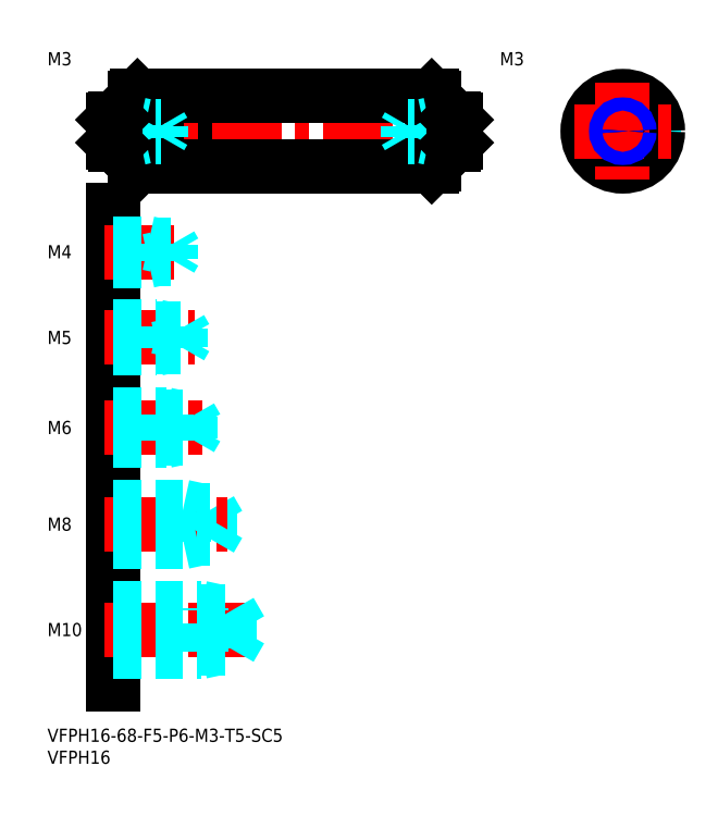
<metadata>
{"format":"dxf","ext":"dxf","renderer":"ezdxf+matplotlib","layout":"modelspace","background":"white","min_lineweight":24,"dpi":150}
</metadata>
<code>
0
SECTION
2
ENTITIES
0
INSERT
8
MSM_PART_NUMBER
2
*U4
10
0
20
0
30
0
0
INSERT
8
MSM_PART_NUMBER
2
*U5
10
0
20
0
30
0
0
LINE
8
MSM_CONTINUOUS
10
15
20
118
30
0
11
15
21
10
31
0
0
INSERT
8
MSM_PART_NUMBER
2
*U6
10
0
20
0
30
0
0
LINE
8
MSM_CENTER
10
13
20
22.5
30
0
11
46
21
22.5
31
0
0
LINE
8
MSM_DASHED
10
41.58
20
18.31
30
0
11
41.58
21
26.69
31
0
0
LINE
8
MSM_DASHED
10
41.58
20
26.69
30
0
11
44
21
22.5
31
0
0
LINE
8
MSM_DASHED
10
35
20
17.5
30
0
11
35
21
27.5
31
0
0
LINE
8
MSM_DASHED
10
15
20
18.31
30
0
11
41.58
21
18.31
31
0
0
LINE
8
MSM_DASHED
10
15
20
17.5
30
0
11
35
21
17.5
31
0
0
LINE
8
MSM_DASHED
10
35
20
17.5
30
0
11
38.75
21
18.31
31
0
0
LINE
8
MSM_DASHED
10
41.58
20
18.31
30
0
11
44
21
22.5
31
0
0
LINE
8
MSM_DASHED
10
15
20
27.5
30
0
11
35
21
27.5
31
0
0
LINE
8
MSM_DASHED
10
15
20
26.69
30
0
11
41.58
21
26.69
31
0
0
LINE
8
MSM_DASHED
10
35
20
27.5
30
0
11
38.75
21
26.69
31
0
0
INSERT
8
MSM_PART_NUMBER
2
*U7
10
0
20
0
30
0
0
LINE
8
MSM_DASHED
10
31
20
42.5
30
0
11
31
21
50.5
31
0
0
LINE
8
MSM_DASHED
10
37.08
20
43.18
30
0
11
37.08
21
49.82
31
0
0
LINE
8
MSM_DASHED
10
37.08
20
49.82
30
0
11
39
21
46.5
31
0
0
LINE
8
MSM_CENTER
10
13
20
46.5
30
0
11
41
21
46.5
31
0
0
LINE
8
MSM_DASHED
10
15
20
43.18
30
0
11
37.08
21
43.18
31
0
0
LINE
8
MSM_DASHED
10
15
20
42.5
30
0
11
31
21
42.5
31
0
0
LINE
8
MSM_DASHED
10
31
20
42.5
30
0
11
34.12
21
43.18
31
0
0
LINE
8
MSM_DASHED
10
37.08
20
43.18
30
0
11
39
21
46.5
31
0
0
LINE
8
MSM_DASHED
10
15
20
50.5
30
0
11
31
21
50.5
31
0
0
LINE
8
MSM_DASHED
10
15
20
49.82
30
0
11
37.08
21
49.82
31
0
0
LINE
8
MSM_DASHED
10
31
20
50.5
30
0
11
34.12
21
49.82
31
0
0
INSERT
8
MSM_PART_NUMBER
2
*U8
10
0
20
0
30
0
0
LINE
8
MSM_CENTER
10
13
20
68.5
30
0
11
36
21
68.5
31
0
0
LINE
8
MSM_DASHED
10
15
20
71.5
30
0
11
27
21
71.5
31
0
0
LINE
8
MSM_DASHED
10
15
20
70.96
30
0
11
32.58
21
70.96
31
0
0
LINE
8
MSM_DASHED
10
15
20
66.04
30
0
11
32.58
21
66.04
31
0
0
LINE
8
MSM_DASHED
10
15
20
65.5
30
0
11
27
21
65.5
31
0
0
LINE
8
MSM_DASHED
10
27
20
65.5
30
0
11
27
21
71.5
31
0
0
LINE
8
MSM_DASHED
10
32.58
20
66.04
30
0
11
32.58
21
70.96
31
0
0
LINE
8
MSM_DASHED
10
32.58
20
70.96
30
0
11
34
21
68.5
31
0
0
LINE
8
MSM_DASHED
10
32.58
20
66.04
30
0
11
34
21
68.5
31
0
0
LINE
8
MSM_DASHED
10
27
20
65.5
30
0
11
29.5
21
66.04
31
0
0
LINE
8
MSM_DASHED
10
27
20
71.5
30
0
11
29.5
21
70.96
31
0
0
INSERT
8
MSM_PART_NUMBER
2
*U9
10
0
20
0
30
0
0
LINE
8
MSM_CENTER
10
13
20
89
30
0
11
33.5
21
89
31
0
0
LINE
8
MSM_DASHED
10
15
20
91.5
30
0
11
25
21
91.5
31
0
0
LINE
8
MSM_DASHED
10
15
20
91.07
30
0
11
30.31
21
91.07
31
0
0
LINE
8
MSM_DASHED
10
15
20
86.93
30
0
11
30.31
21
86.93
31
0
0
LINE
8
MSM_DASHED
10
15
20
86.5
30
0
11
25
21
86.5
31
0
0
LINE
8
MSM_DASHED
10
30.31
20
86.93
30
0
11
30.31
21
91.07
31
0
0
LINE
8
MSM_DASHED
10
30.31
20
91.07
30
0
11
31.5
21
89
31
0
0
LINE
8
MSM_DASHED
10
25
20
86.5
30
0
11
25
21
91.5
31
0
0
LINE
8
MSM_DASHED
10
30.31
20
86.93
30
0
11
31.5
21
89
31
0
0
LINE
8
MSM_DASHED
10
25
20
86.5
30
0
11
27
21
86.93
31
0
0
LINE
8
MSM_DASHED
10
25
20
91.5
30
0
11
27
21
91.07
31
0
0
INSERT
8
MSM_PART_NUMBER
2
*U10
10
0
20
0
30
0
0
LINE
8
MSM_CENTER
10
13
20
108.5
30
0
11
31
21
108.5
31
0
0
LINE
8
MSM_DASHED
10
15
20
110.5
30
0
11
23
21
110.5
31
0
0
LINE
8
MSM_DASHED
10
15
20
110.1
30
0
11
28.06
21
110.1
31
0
0
LINE
8
MSM_DASHED
10
15
20
106.9
30
0
11
28.06
21
106.9
31
0
0
LINE
8
MSM_DASHED
10
15
20
106.5
30
0
11
23
21
106.5
31
0
0
LINE
8
MSM_DASHED
10
28.06
20
106.9
30
0
11
28.06
21
110.1
31
0
0
LINE
8
MSM_DASHED
10
28.06
20
110.1
30
0
11
29
21
108.5
31
0
0
LINE
8
MSM_DASHED
10
23
20
106.5
30
0
11
23
21
110.5
31
0
0
LINE
8
MSM_DASHED
10
28.06
20
106.9
30
0
11
29
21
108.5
31
0
0
LINE
8
MSM_DASHED
10
23
20
106.5
30
0
11
24.75
21
106.9
31
0
0
LINE
8
MSM_DASHED
10
23
20
110.5
30
0
11
24.75
21
110.1
31
0
0
LINE
8
MSM_NARROW
10
25
20
139.9
30
0
11
35
21
132.1
31
0
0
LINE
8
MSM_NARROW
10
25
20
132.1
30
0
11
35
21
139.9
31
0
0
LINE
8
MSM_CONTINUOUS
10
35
20
132.1
30
0
11
25
21
132.1
31
0
0
LINE
8
MSM_CONTINUOUS
10
35
20
139.9
30
0
11
25
21
139.9
31
0
0
LINE
8
MSM_CONTINUOUS
10
25
20
139.9
30
0
11
25
21
132.1
31
0
0
LINE
8
MSM_CONTINUOUS
10
35
20
132.1
30
0
11
35
21
139.9
31
0
0
LINE
8
MSM_DASHED
10
124
20
139.9
30
0
11
124
21
132.1
31
0
0
LINE
8
MSM_DASHED
10
138
20
139.9
30
0
11
138
21
132.1
31
0
0
LINE
8
MSM_CENTER
10
12
20
136
30
0
11
96
21
136
31
0
0
LINE
8
MSM_CONTINUOUS
10
88
20
143.5
30
0
11
88
21
128.5
31
0
0
LINE
8
MSM_CONTINUOUS
10
20
20
143.5
30
0
11
20
21
128.5
31
0
0
LINE
8
MSM_CONTINUOUS
10
20.5
20
144
30
0
11
20.5
21
128
31
0
0
LINE
8
MSM_CONTINUOUS
10
87.5
20
144
30
0
11
87.5
21
128
31
0
0
LINE
8
MSM_CONTINUOUS
10
20.5
20
128
30
0
11
87.5
21
128
31
0
0
LINE
8
MSM_CONTINUOUS
10
15.4
20
133
30
0
11
19
21
133
31
0
0
LINE
8
MSM_CONTINUOUS
10
20
20
128.5
30
0
11
20.5
21
128
31
0
0
LINE
8
MSM_CONTINUOUS
10
88
20
128.5
30
0
11
87.5
21
128
31
0
0
LINE
8
MSM_CONTINUOUS
10
20.5
20
144
30
0
11
87.5
21
144
31
0
0
LINE
8
MSM_CONTINUOUS
10
15.4
20
139
30
0
11
19
21
139
31
0
0
LINE
8
MSM_CONTINUOUS
10
20.5
20
144
30
0
11
20
21
143.5
31
0
0
LINE
8
MSM_CONTINUOUS
10
87.5
20
144
30
0
11
88
21
143.5
31
0
0
CIRCLE
8
MSM_CONTINUOUS
10
131
20
136
30
0
40
8
0
CIRCLE
8
MSM_CONTINUOUS
10
131
20
136
30
0
40
3
0
LINE
8
MSM_CENTER
10
131
20
147
30
0
11
131
21
125
31
0
0
LINE
8
MSM_CENTER
10
120
20
136
30
0
11
142
21
136
31
0
0
LINE
8
MSM_CONTINUOUS
10
19
20
139
30
0
11
19
21
133
31
0
0
LINE
8
MSM_CONTINUOUS
10
19
20
138.9
30
0
11
20
21
138.9
31
0
0
LINE
8
MSM_CONTINUOUS
10
19
20
133.1
30
0
11
20
21
133.1
31
0
0
LINE
8
MSM_CONTINUOUS
10
89
20
139
30
0
11
89
21
133
31
0
0
LINE
8
MSM_CONTINUOUS
10
92.6
20
133
30
0
11
89
21
133
31
0
0
LINE
8
MSM_CONTINUOUS
10
89
20
133.1
30
0
11
88
21
133.1
31
0
0
LINE
8
MSM_CONTINUOUS
10
92.6
20
139
30
0
11
89
21
139
31
0
0
LINE
8
MSM_CONTINUOUS
10
89
20
138.9
30
0
11
88
21
138.9
31
0
0
INSERT
8
MSM_PART_NUMBER
2
*U11
10
0
20
0
30
0
0
LINE
8
MSM_DASHED
10
15
20
137.5
30
0
11
21
21
137.5
31
0
0
LINE
8
MSM_DASHED
10
15
20
137.2
30
0
11
25.79
21
137.2
31
0
0
LINE
8
MSM_DASHED
10
15
20
134.8
30
0
11
25.79
21
134.8
31
0
0
LINE
8
MSM_DASHED
10
15
20
134.5
30
0
11
21
21
134.5
31
0
0
LINE
8
MSM_DASHED
10
21
20
137.5
30
0
11
22.25
21
137.2
31
0
0
LINE
8
MSM_DASHED
10
25.79
20
134.8
30
0
11
25.79
21
137.2
31
0
0
LINE
8
MSM_DASHED
10
25.79
20
134.8
30
0
11
26.5
21
136
31
0
0
LINE
8
MSM_DASHED
10
25.79
20
137.2
30
0
11
26.5
21
136
31
0
0
LINE
8
MSM_DASHED
10
21
20
134.5
30
0
11
22.25
21
134.8
31
0
0
LINE
8
MSM_DASHED
10
21
20
134.5
30
0
11
21
21
137.5
31
0
0
CIRCLE
8
MSM_CONTINUOUS
10
131
20
136
30
0
40
1.23
0
CIRCLE
8
MSM_NARROW
10
131
20
136
30
0
40
1.5
0
LINE
8
MSM_CONTINUOUS
10
15
20
138.6
30
0
11
15
21
133.4
31
0
0
LINE
8
MSM_CONTINUOUS
10
15.4
20
139
30
0
11
15
21
138.6
31
0
0
LINE
8
MSM_CONTINUOUS
10
15.4
20
133
30
0
11
15
21
133.4
31
0
0
LINE
8
MSM_CONTINUOUS
10
15.4
20
139
30
0
11
15.4
21
133
31
0
0
LINE
8
MSM_DASHED
10
93
20
137.5
30
0
11
87
21
137.5
31
0
0
LINE
8
MSM_DASHED
10
93
20
137.2
30
0
11
82.21
21
137.2
31
0
0
LINE
8
MSM_DASHED
10
93
20
134.8
30
0
11
82.21
21
134.8
31
0
0
LINE
8
MSM_DASHED
10
93
20
134.5
30
0
11
87
21
134.5
31
0
0
LINE
8
MSM_DASHED
10
87
20
137.5
30
0
11
85.75
21
137.2
31
0
0
LINE
8
MSM_DASHED
10
82.21
20
134.8
30
0
11
82.21
21
137.2
31
0
0
LINE
8
MSM_DASHED
10
82.21
20
134.8
30
0
11
81.5
21
136
31
0
0
LINE
8
MSM_DASHED
10
82.21
20
137.2
30
0
11
81.5
21
136
31
0
0
LINE
8
MSM_DASHED
10
87
20
134.5
30
0
11
85.75
21
134.8
31
0
0
LINE
8
MSM_DASHED
10
87
20
134.5
30
0
11
87
21
137.5
31
0
0
LINE
8
MSM_CONTINUOUS
10
92.6
20
139
30
0
11
93
21
138.6
31
0
0
LINE
8
MSM_CONTINUOUS
10
92.6
20
133
30
0
11
93
21
133.4
31
0
0
LINE
8
MSM_CONTINUOUS
10
92.6
20
139
30
0
11
92.6
21
133
31
0
0
LINE
8
MSM_CONTINUOUS
10
93
20
138.6
30
0
11
93
21
133.4
31
0
0
INSERT
8
MSM_PART_NUMBER
2
*U12
10
0
20
0
30
0
0
ENDSEC
0
EOF

</code>
